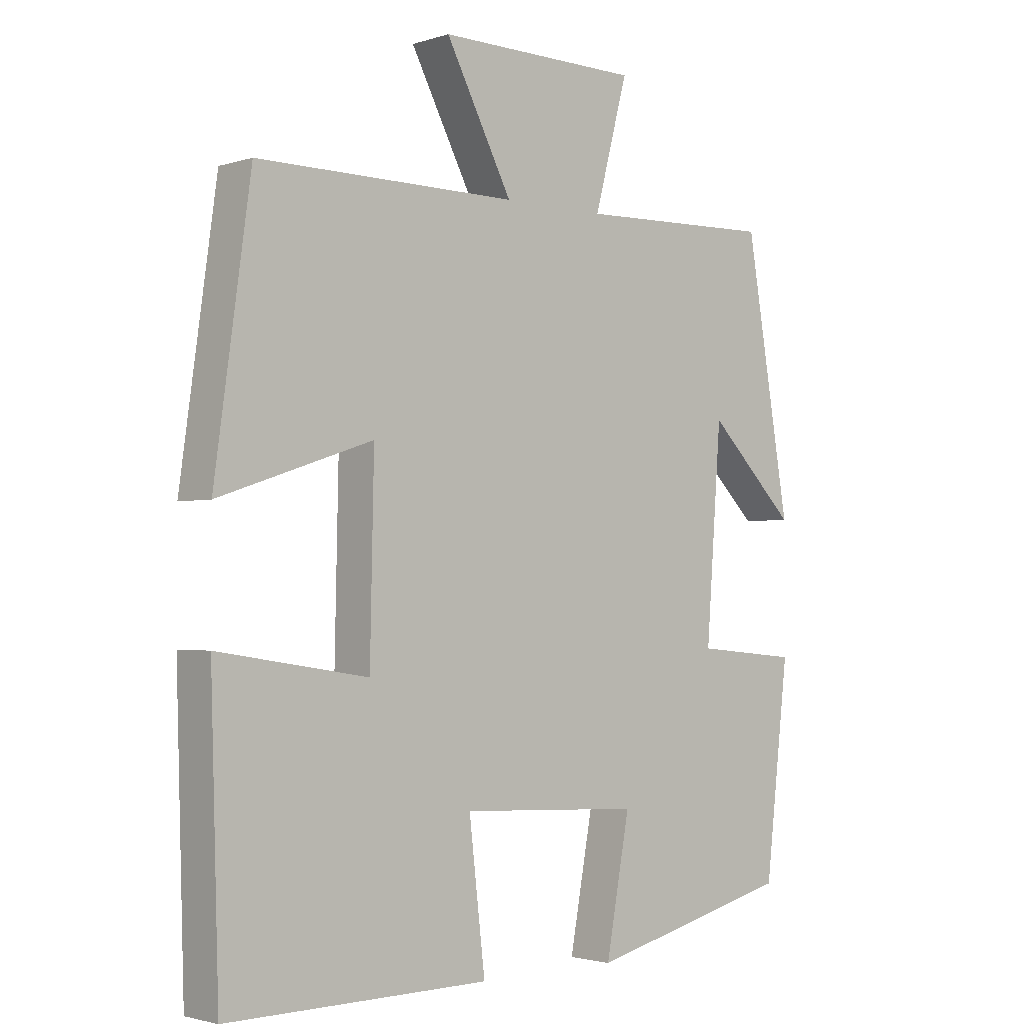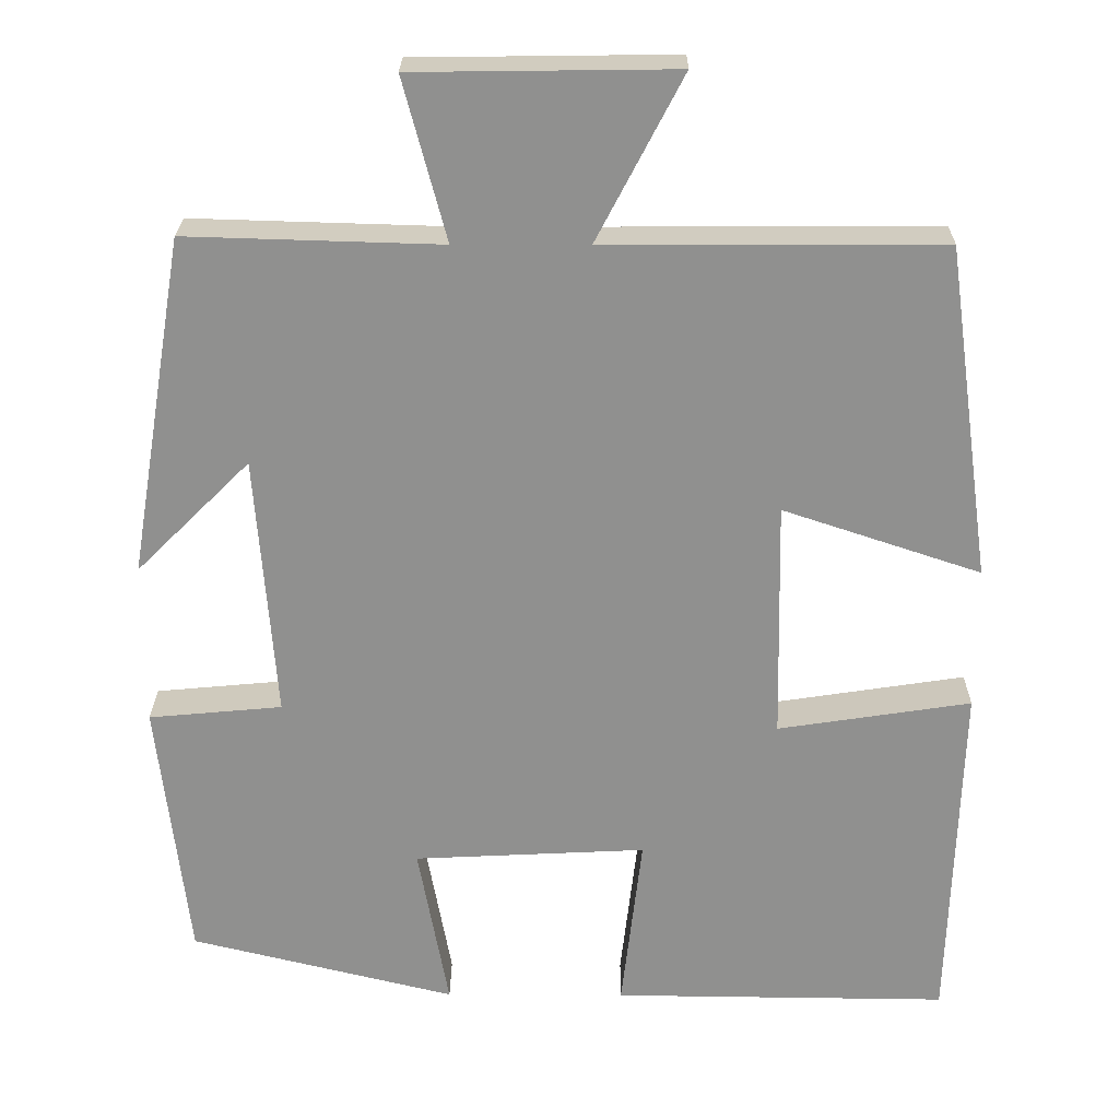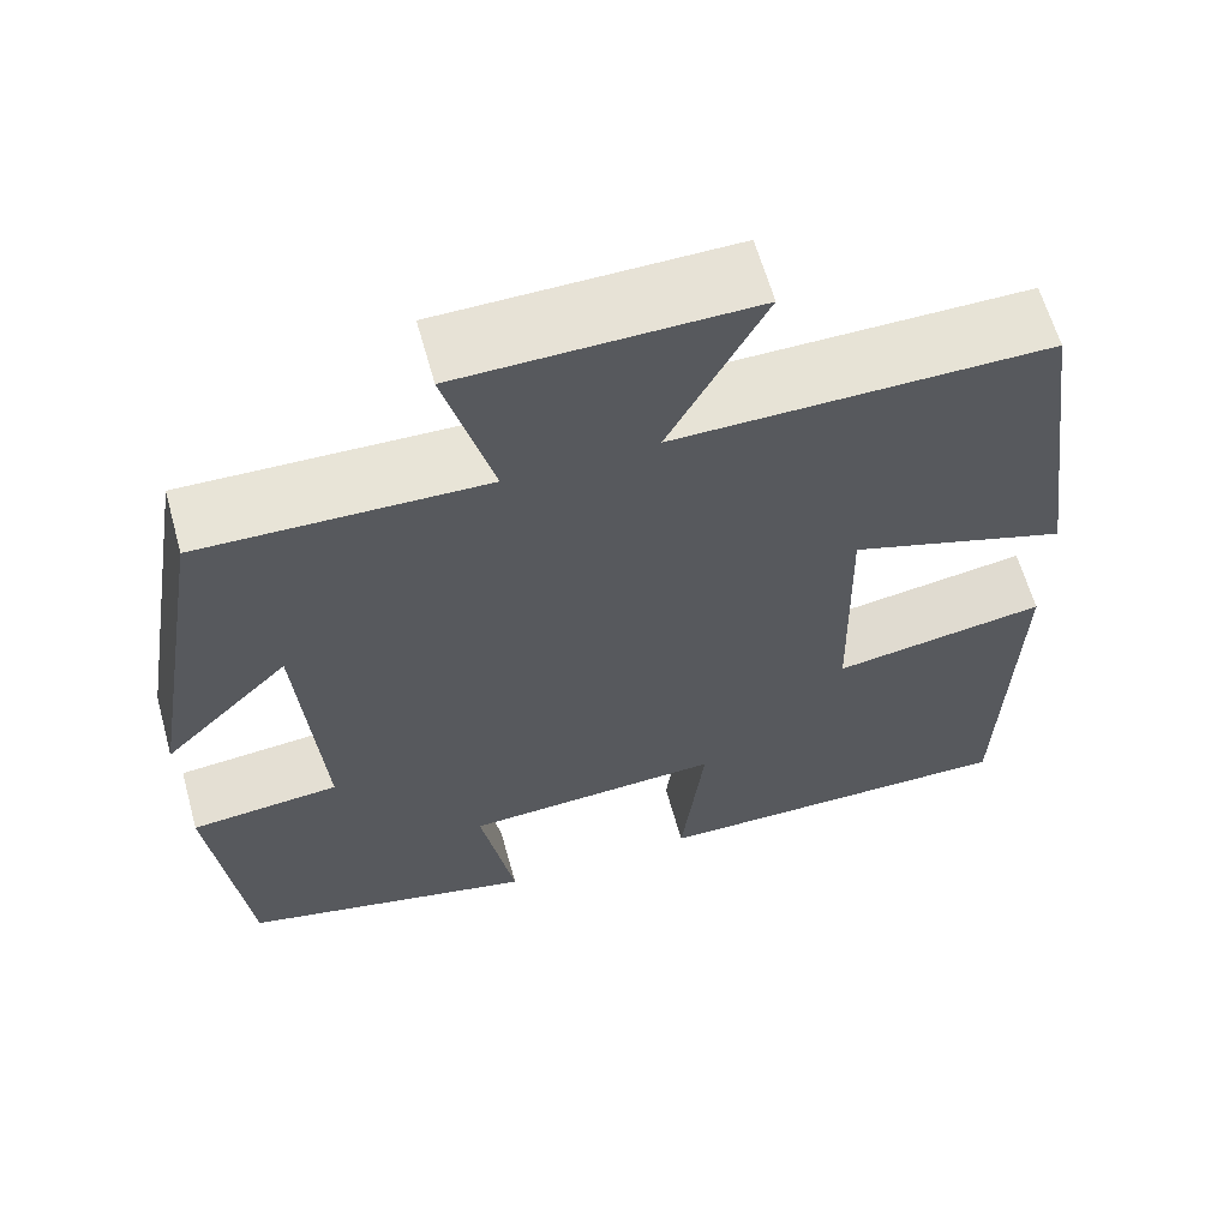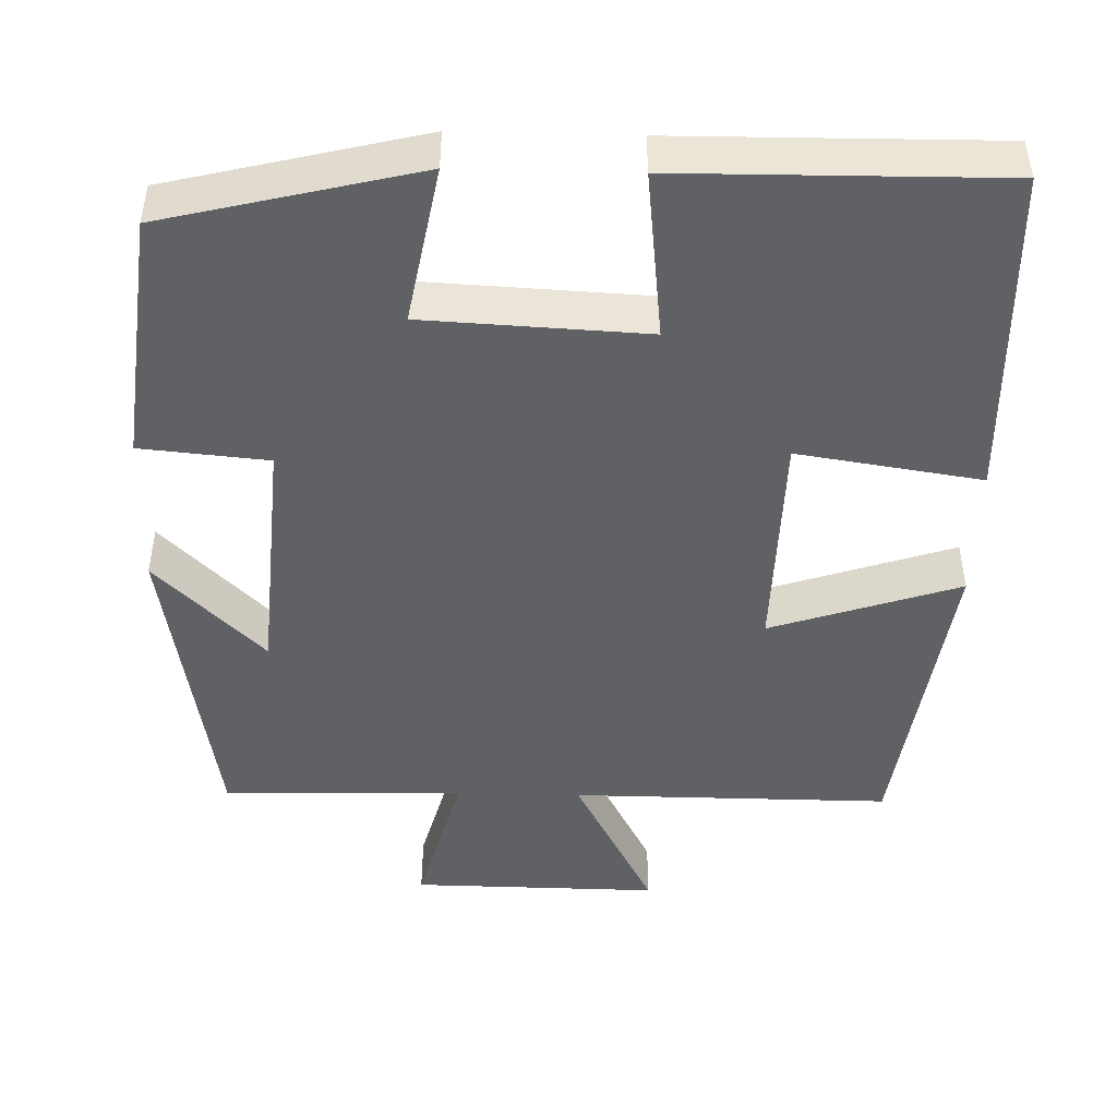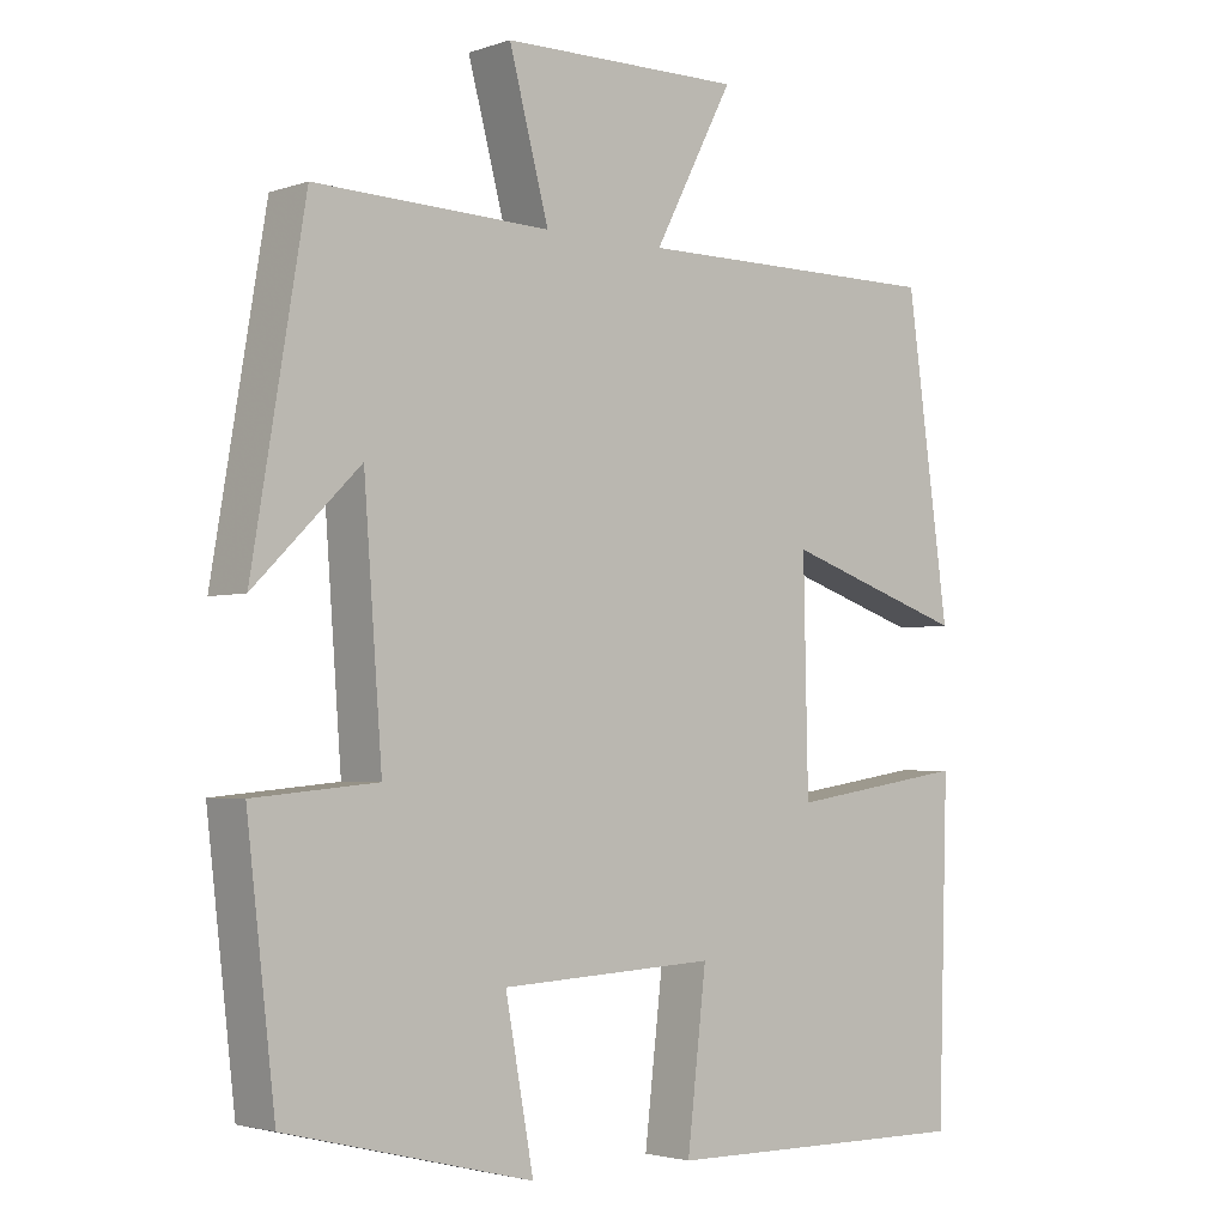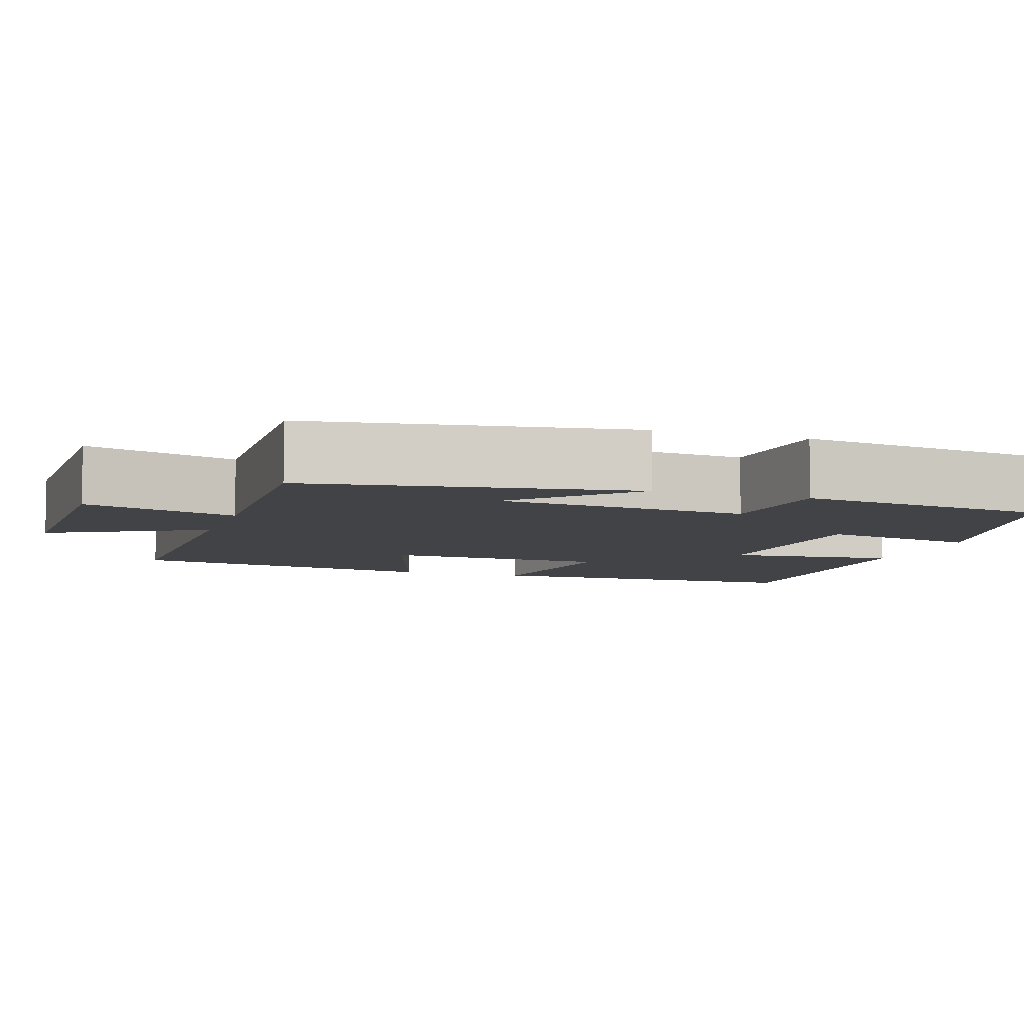
<metadata>
{"format":"obj","ext":"obj","renderer":"f3d","projection":"perspective","resolution":1024,"background":"white","views":[{"elev":-2.2,"azim":-42.3,"up":"+Z"},{"elev":24.3,"azim":-179.5,"up":"+Z"},{"elev":62.5,"azim":164.4,"up":"+Z"},{"elev":-46.4,"azim":178.5,"up":"+Y"},{"elev":-3.0,"azim":138.8,"up":"+Z"},{"elev":-7.1,"azim":71.4,"up":"+Y"}]}
</metadata>
<code>
v -0.487 0.07 -0.504
v -0.5 0.07 -0.076
v -0.266 0.07 -0.112
v -0.26 0.07 0.178
v -0.5 0.07 0.098
v -0.444 0.07 0.502
v -0.037 0.07 0.5
v -0.141 0.07 0.699
v 0.175 0.07 0.695
v 0.123 0.07 0.5
v 0.431 0.07 0.509
v 0.5 0.07 0.098
v 0.362 0.07 0.235
v 0.338 0.07 -0.085
v 0.5 0.07 -0.1
v 0.463 0.07 -0.421
v 0.141 0.07 -0.5
v 0.178 0.07 -0.298
v -0.104 0.07 -0.284
v -0.079 0.07 -0.5
v -0.487 0 -0.504
v -0.5 0 -0.076
v -0.266 0 -0.112
v -0.26 0 0.178
v -0.5 0 0.098
v -0.444 0 0.502
v -0.037 0 0.5
v -0.141 0 0.699
v 0.175 0 0.695
v 0.123 0 0.5
v 0.431 0 0.509
v 0.5 0 0.098
v 0.362 0 0.235
v 0.338 0 -0.085
v 0.5 0 -0.1
v 0.463 0 -0.421
v 0.141 0 -0.5
v 0.178 0 -0.298
v -0.104 0 -0.284
v -0.079 0 -0.5
f 19 20 1 2
f 18 19 2 3
f 15 16 17 18
f 14 15 18 3
f 13 14 3 4
f 10 11 12 13
f 10 13 4
f 7 8 9 10
f 7 10 4 5
f 5 6 7
f 22 21 40 39
f 23 22 39 38
f 38 37 36 35
f 23 38 35 34
f 24 23 34 33
f 33 32 31 30
f 24 33 30
f 30 29 28 27
f 25 24 30 27
f 27 26 25
f 1 21 22 2
f 2 22 23 3
f 3 23 24 4
f 4 24 25 5
f 5 25 26 6
f 6 26 27 7
f 7 27 28 8
f 8 28 29 9
f 9 29 30 10
f 10 30 31 11
f 11 31 32 12
f 12 32 33 13
f 13 33 34 14
f 14 34 35 15
f 15 35 36 16
f 16 36 37 17
f 17 37 38 18
f 18 38 39 19
f 19 39 40 20
f 20 40 21 1

</code>
